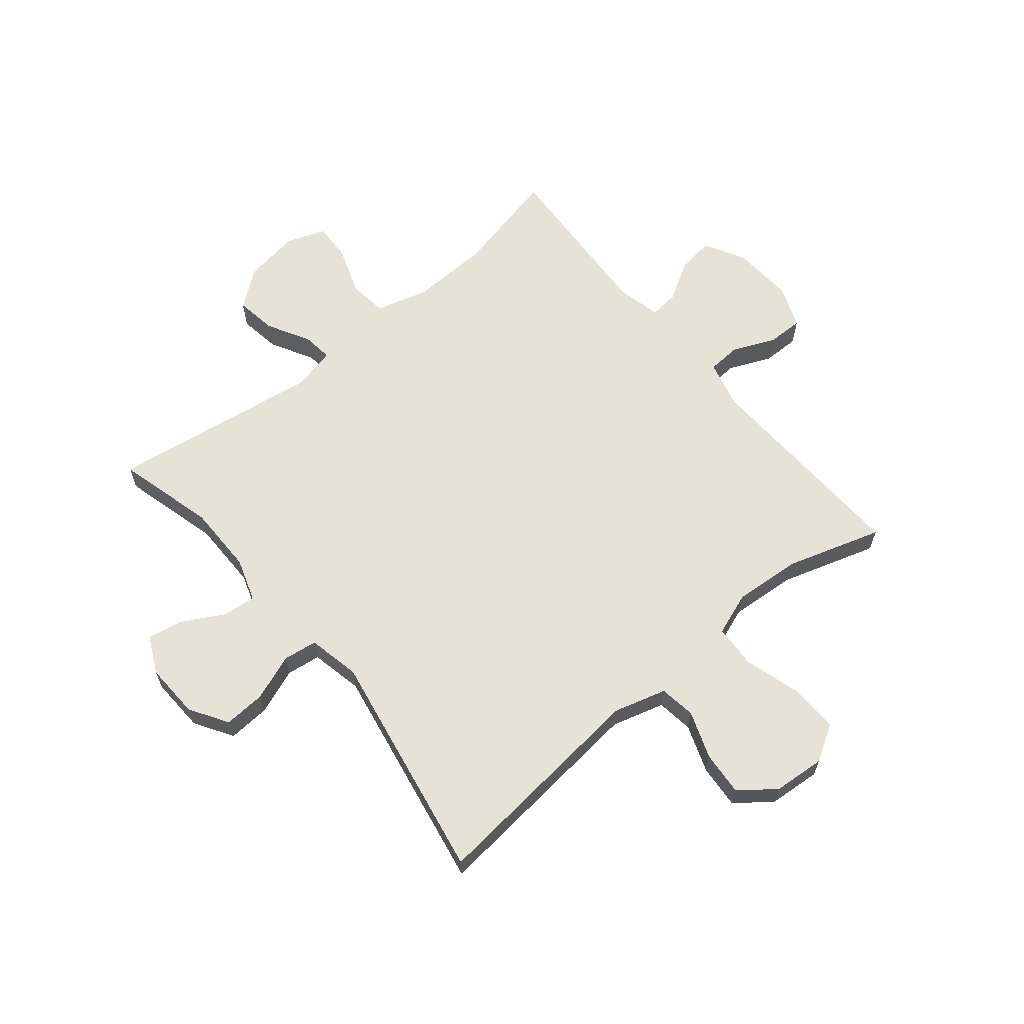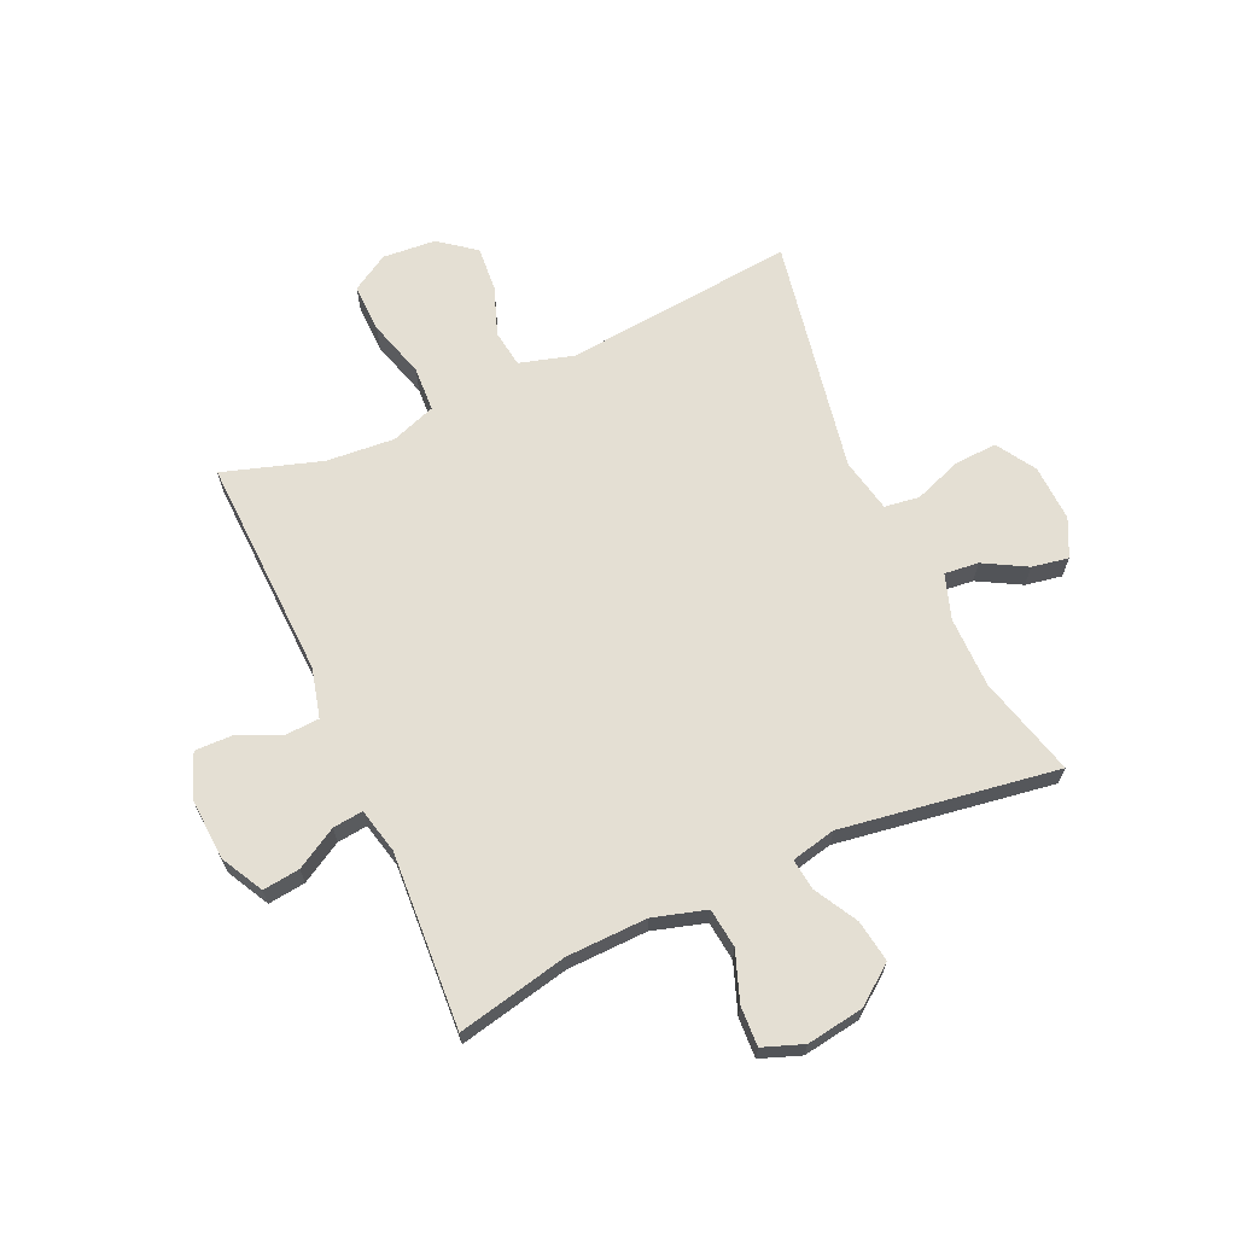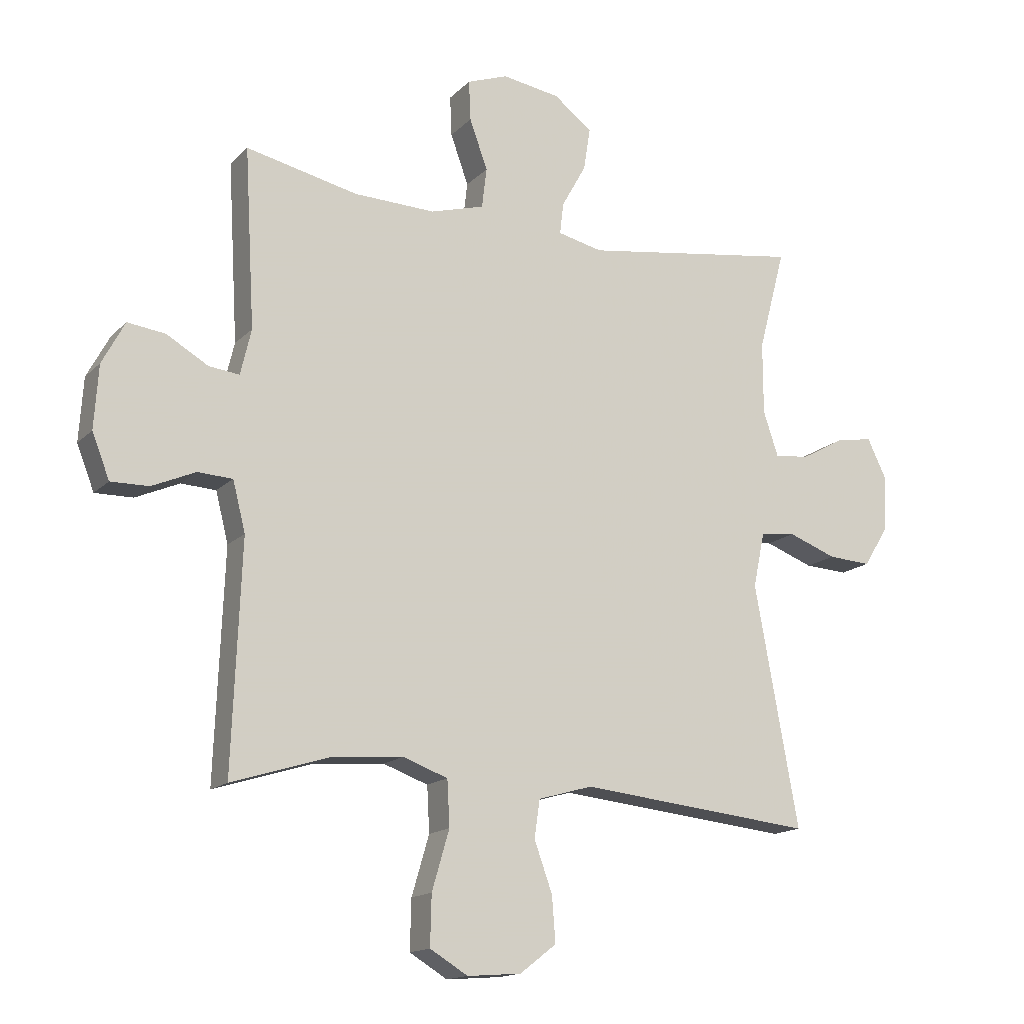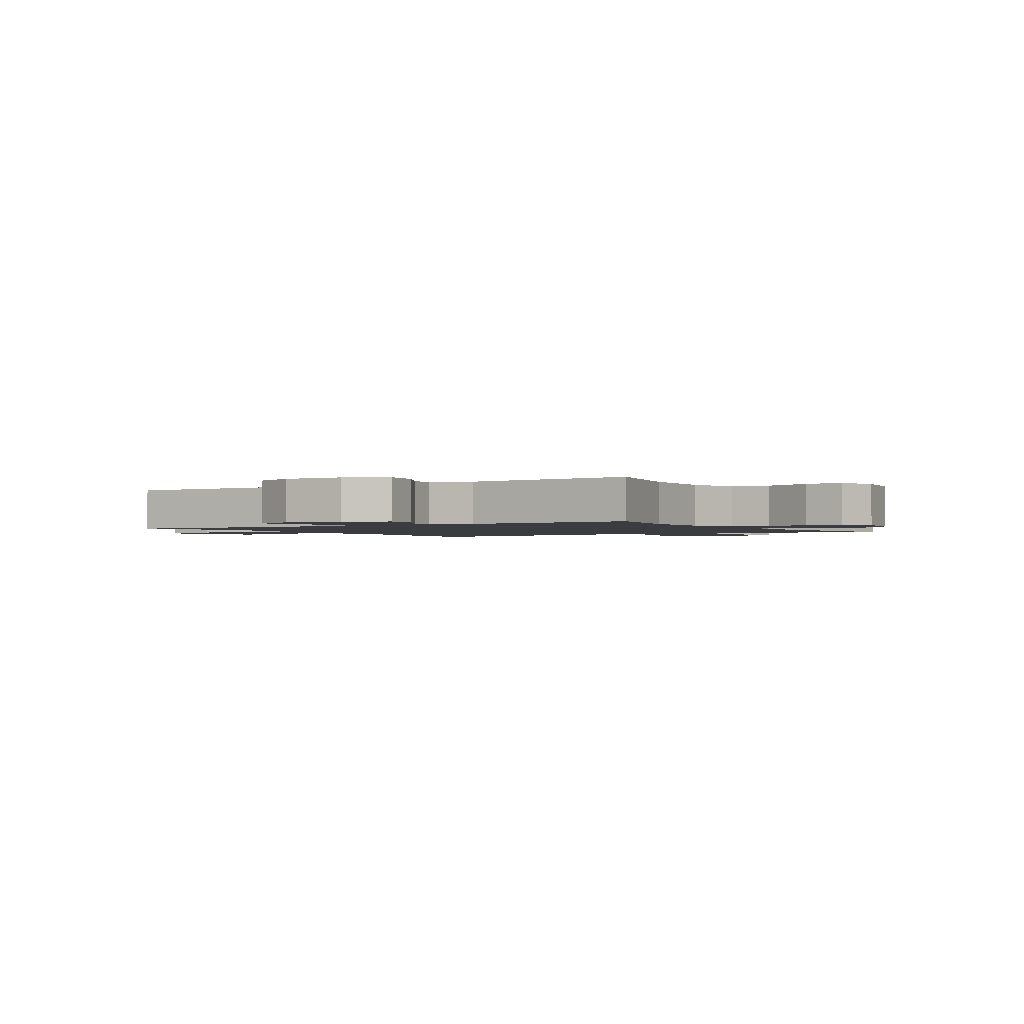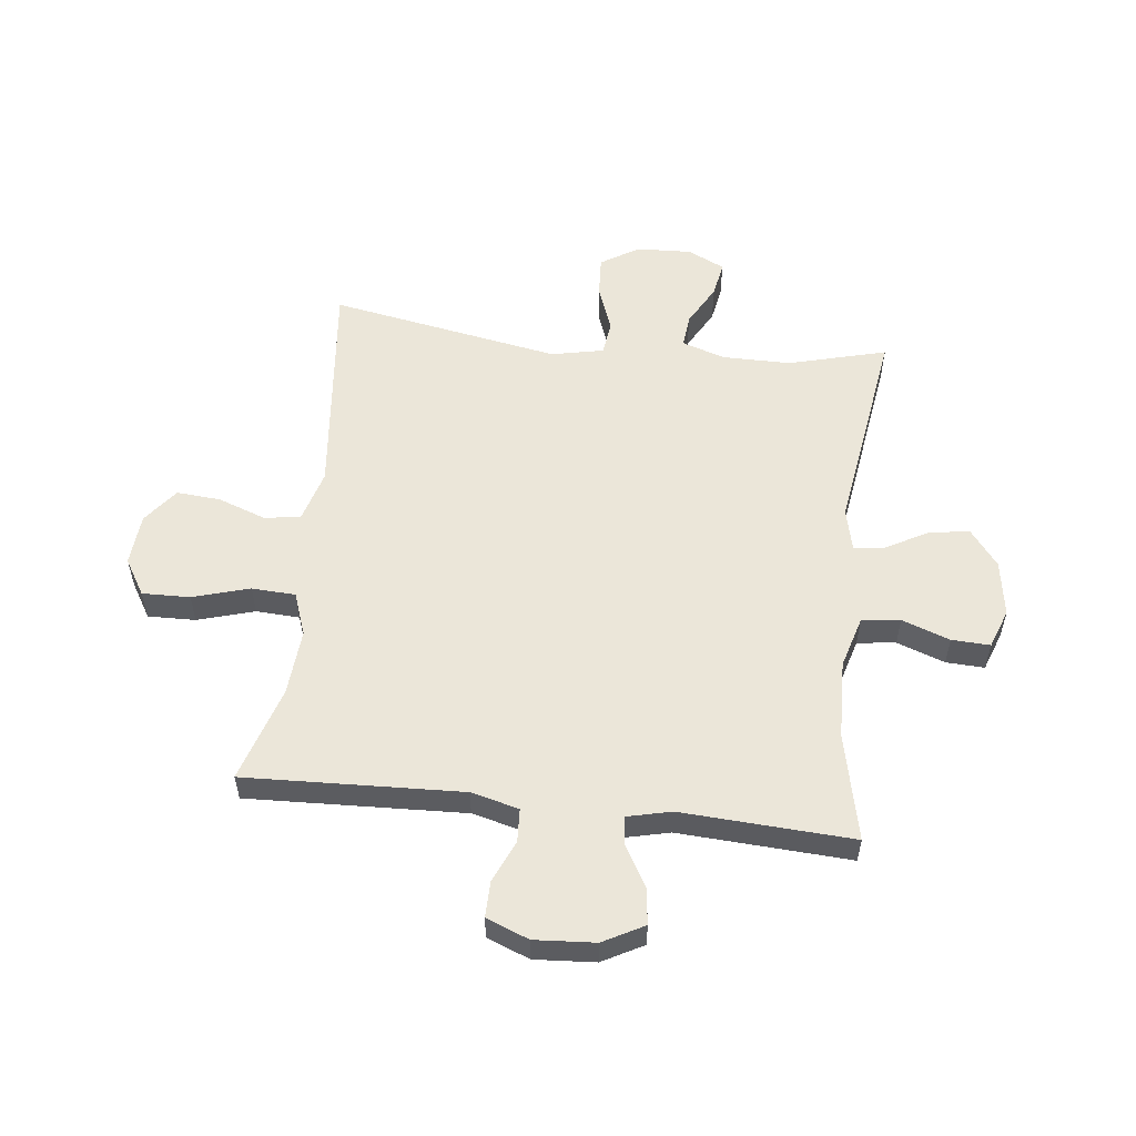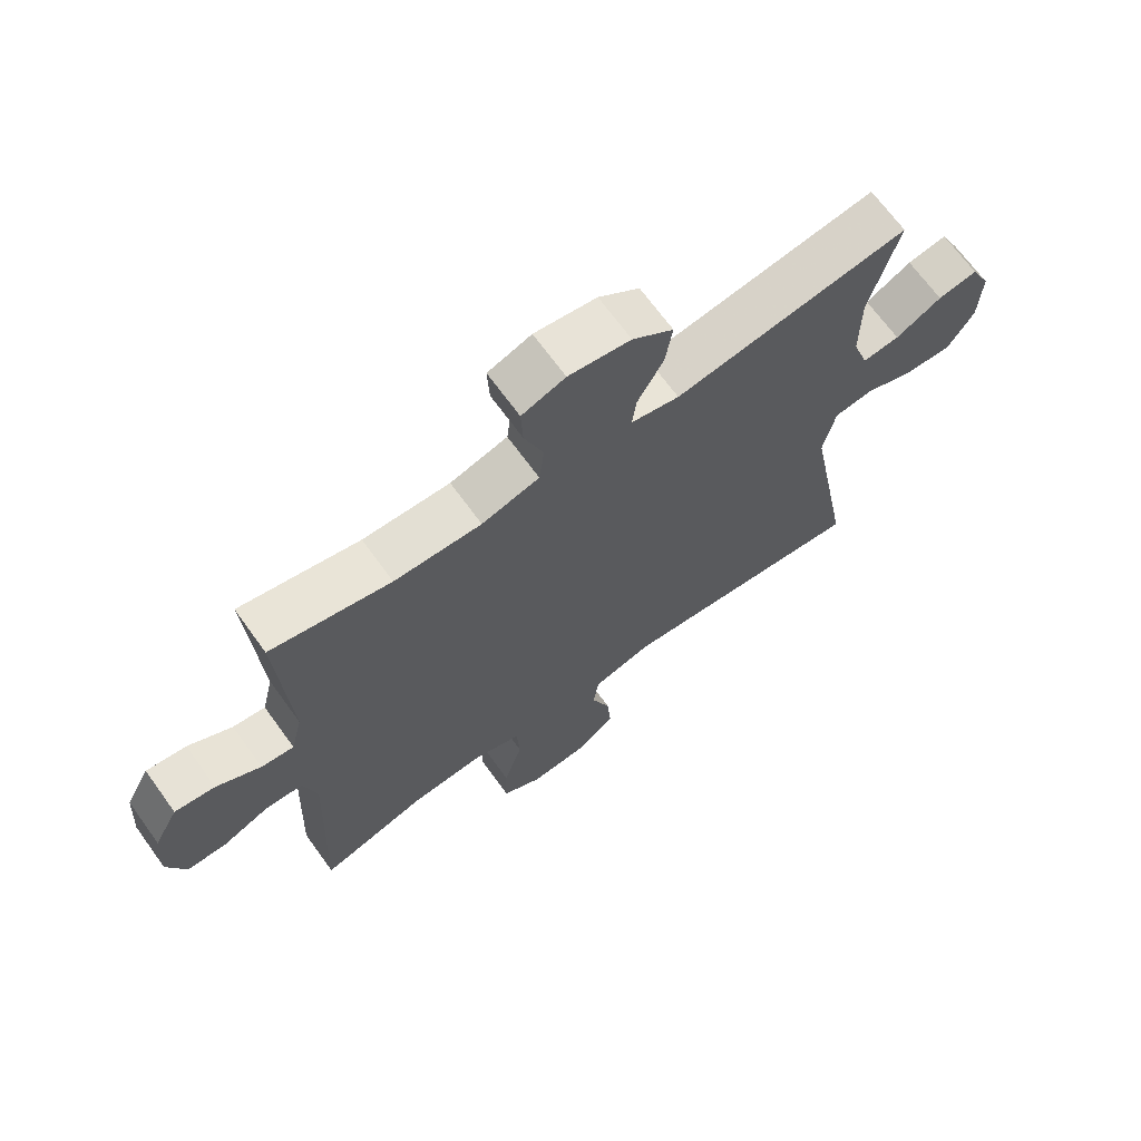
<metadata>
{"format":"obj","ext":"obj","renderer":"f3d","projection":"perspective","resolution":1024,"background":"white","views":[{"elev":63.5,"azim":140.4,"up":"+Y"},{"elev":66.7,"azim":-24.2,"up":"+Y"},{"elev":-15.4,"azim":-27.9,"up":"+Z"},{"elev":-1.7,"azim":-57.7,"up":"+Y"},{"elev":55.4,"azim":-83.5,"up":"+Y"},{"elev":68.4,"azim":-35.9,"up":"+Z"}]}
</metadata>
<code>
v 0.5 0.07 0.5
v 0.455 0.07 0.33
v 0.455 0.07 0.21
v 0.48 0.07 0.135
v 0.538 0.07 0.141
v 0.61 0.07 0.181
v 0.672 0.07 0.192
v 0.703 0.07 0.128
v 0.699 0.07 0.032
v 0.658 0.07 -0.034
v 0.586 0.07 -0.03
v 0.505 0.07 0
v 0.446 0.07 -0.008
v 0.427 0.07 -0.099
v 0.5 0.07 -0.5
v 0.108 0.07 -0.46
v 0.017 0.07 -0.486
v 0.008 0.07 -0.549
v 0.038 0.07 -0.632
v 0.044 0.07 -0.708
v -0.017 0.07 -0.755
v -0.107 0.07 -0.762
v -0.17 0.07 -0.724
v -0.168 0.07 -0.641
v -0.139 0.07 -0.542
v -0.143 0.07 -0.466
v -0.218 0.07 -0.439
v -0.334 0.07 -0.448
v -0.5 0.07 -0.5
v -0.485 0.07 -0.123
v -0.506 0.07 -0.04
v -0.564 0.07 -0.037
v -0.637 0.07 -0.069
v -0.7 0.07 -0.07
v -0.729 0.07 0.004
v -0.722 0.07 0.109
v -0.684 0.07 0.18
v -0.621 0.07 0.172
v -0.552 0.07 0.132
v -0.501 0.07 0.126
v -0.483 0.07 0.202
v -0.5 0.07 0.5
v -0.313 0.07 0.459
v -0.177 0.07 0.455
v -0.087 0.07 0.481
v -0.079 0.07 0.548
v -0.109 0.07 0.631
v -0.112 0.07 0.698
v -0.044 0.07 0.723
v 0.053 0.07 0.708
v 0.117 0.07 0.659
v 0.106 0.07 0.588
v 0.065 0.07 0.514
v 0.059 0.07 0.462
v 0.134 0.07 0.445
v 0.5 0 0.5
v 0.455 0 0.33
v 0.455 0 0.21
v 0.48 0 0.135
v 0.538 0 0.141
v 0.61 0 0.181
v 0.672 0 0.192
v 0.703 0 0.128
v 0.699 0 0.032
v 0.658 0 -0.034
v 0.586 0 -0.03
v 0.505 0 0
v 0.446 0 -0.008
v 0.427 0 -0.099
v 0.5 0 -0.5
v 0.108 0 -0.46
v 0.017 0 -0.486
v 0.008 0 -0.549
v 0.038 0 -0.632
v 0.044 0 -0.708
v -0.017 0 -0.755
v -0.107 0 -0.762
v -0.17 0 -0.724
v -0.168 0 -0.641
v -0.139 0 -0.542
v -0.143 0 -0.466
v -0.218 0 -0.439
v -0.334 0 -0.448
v -0.5 0 -0.5
v -0.485 0 -0.123
v -0.506 0 -0.04
v -0.564 0 -0.037
v -0.637 0 -0.069
v -0.7 0 -0.07
v -0.729 0 0.004
v -0.722 0 0.109
v -0.684 0 0.18
v -0.621 0 0.172
v -0.552 0 0.132
v -0.501 0 0.126
v -0.483 0 0.202
v -0.5 0 0.5
v -0.313 0 0.459
v -0.177 0 0.455
v -0.087 0 0.481
v -0.079 0 0.548
v -0.109 0 0.631
v -0.112 0 0.698
v -0.044 0 0.723
v 0.053 0 0.708
v 0.117 0 0.659
v 0.106 0 0.588
v 0.065 0 0.514
v 0.059 0 0.462
v 0.134 0 0.445
f 51 52 53
f 50 51 53
f 49 50 53
f 48 49 53
f 47 48 53
f 46 47 53
f 45 46 53 54
f 44 45 54 55
f 41 42 43
f 43 44 55
f 41 43 55
f 40 41 55
f 37 38 39
f 36 37 39
f 35 36 39
f 34 35 39
f 33 34 39
f 32 33 39
f 31 32 39 40
f 55 1 2
f 40 55 2
f 31 40 2
f 30 31 2
f 23 24 25
f 22 23 25
f 21 22 25
f 20 21 25
f 19 20 25
f 18 19 25
f 17 18 25 26
f 16 17 26 27
f 14 15 16
f 13 14 16 27
f 10 11 12
f 9 10 12
f 8 9 12
f 7 8 12
f 6 7 12
f 5 6 12
f 4 5 12 13
f 13 27 28
f 4 13 28
f 3 4 28
f 28 29 30
f 3 28 30
f 2 3 30
f 108 107 106
f 108 106 105
f 108 105 104
f 108 104 103
f 108 103 102
f 108 102 101
f 109 108 101 100
f 110 109 100 99
f 98 97 96
f 110 99 98
f 110 98 96
f 110 96 95
f 94 93 92
f 94 92 91
f 94 91 90
f 94 90 89
f 94 89 88
f 94 88 87
f 95 94 87 86
f 57 56 110
f 57 110 95
f 57 95 86
f 57 86 85
f 80 79 78
f 80 78 77
f 80 77 76
f 80 76 75
f 80 75 74
f 80 74 73
f 81 80 73 72
f 82 81 72 71
f 71 70 69
f 82 71 69 68
f 67 66 65
f 67 65 64
f 67 64 63
f 67 63 62
f 67 62 61
f 67 61 60
f 68 67 60 59
f 83 82 68
f 83 68 59
f 83 59 58
f 85 84 83
f 85 83 58
f 85 58 57
f 1 56 57 2
f 2 57 58 3
f 3 58 59 4
f 4 59 60 5
f 5 60 61 6
f 6 61 62 7
f 7 62 63 8
f 8 63 64 9
f 9 64 65 10
f 10 65 66 11
f 11 66 67 12
f 12 67 68 13
f 13 68 69 14
f 14 69 70 15
f 15 70 71 16
f 16 71 72 17
f 17 72 73 18
f 18 73 74 19
f 19 74 75 20
f 20 75 76 21
f 21 76 77 22
f 22 77 78 23
f 23 78 79 24
f 24 79 80 25
f 25 80 81 26
f 26 81 82 27
f 27 82 83 28
f 28 83 84 29
f 29 84 85 30
f 30 85 86 31
f 31 86 87 32
f 32 87 88 33
f 33 88 89 34
f 34 89 90 35
f 35 90 91 36
f 36 91 92 37
f 37 92 93 38
f 38 93 94 39
f 39 94 95 40
f 40 95 96 41
f 41 96 97 42
f 42 97 98 43
f 43 98 99 44
f 44 99 100 45
f 45 100 101 46
f 46 101 102 47
f 47 102 103 48
f 48 103 104 49
f 49 104 105 50
f 50 105 106 51
f 51 106 107 52
f 52 107 108 53
f 53 108 109 54
f 54 109 110 55
f 55 110 56 1

</code>
